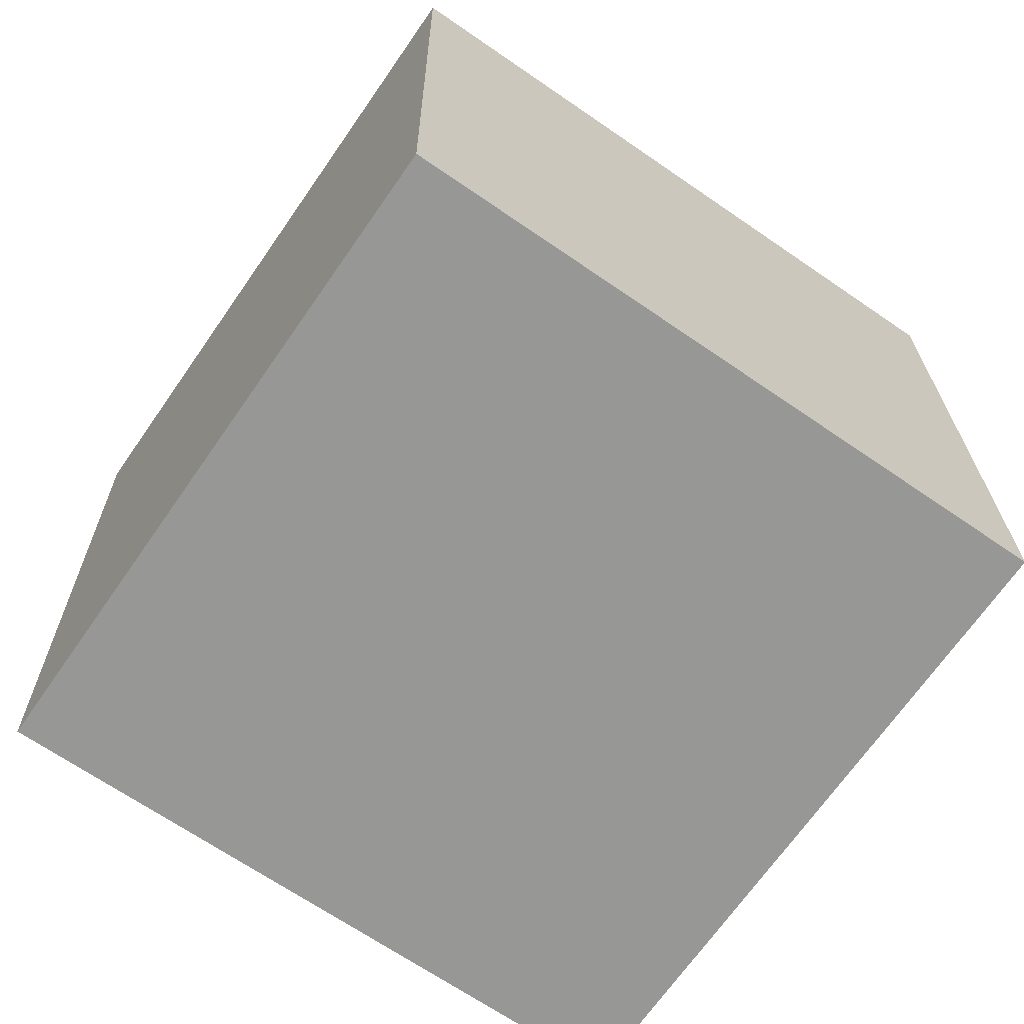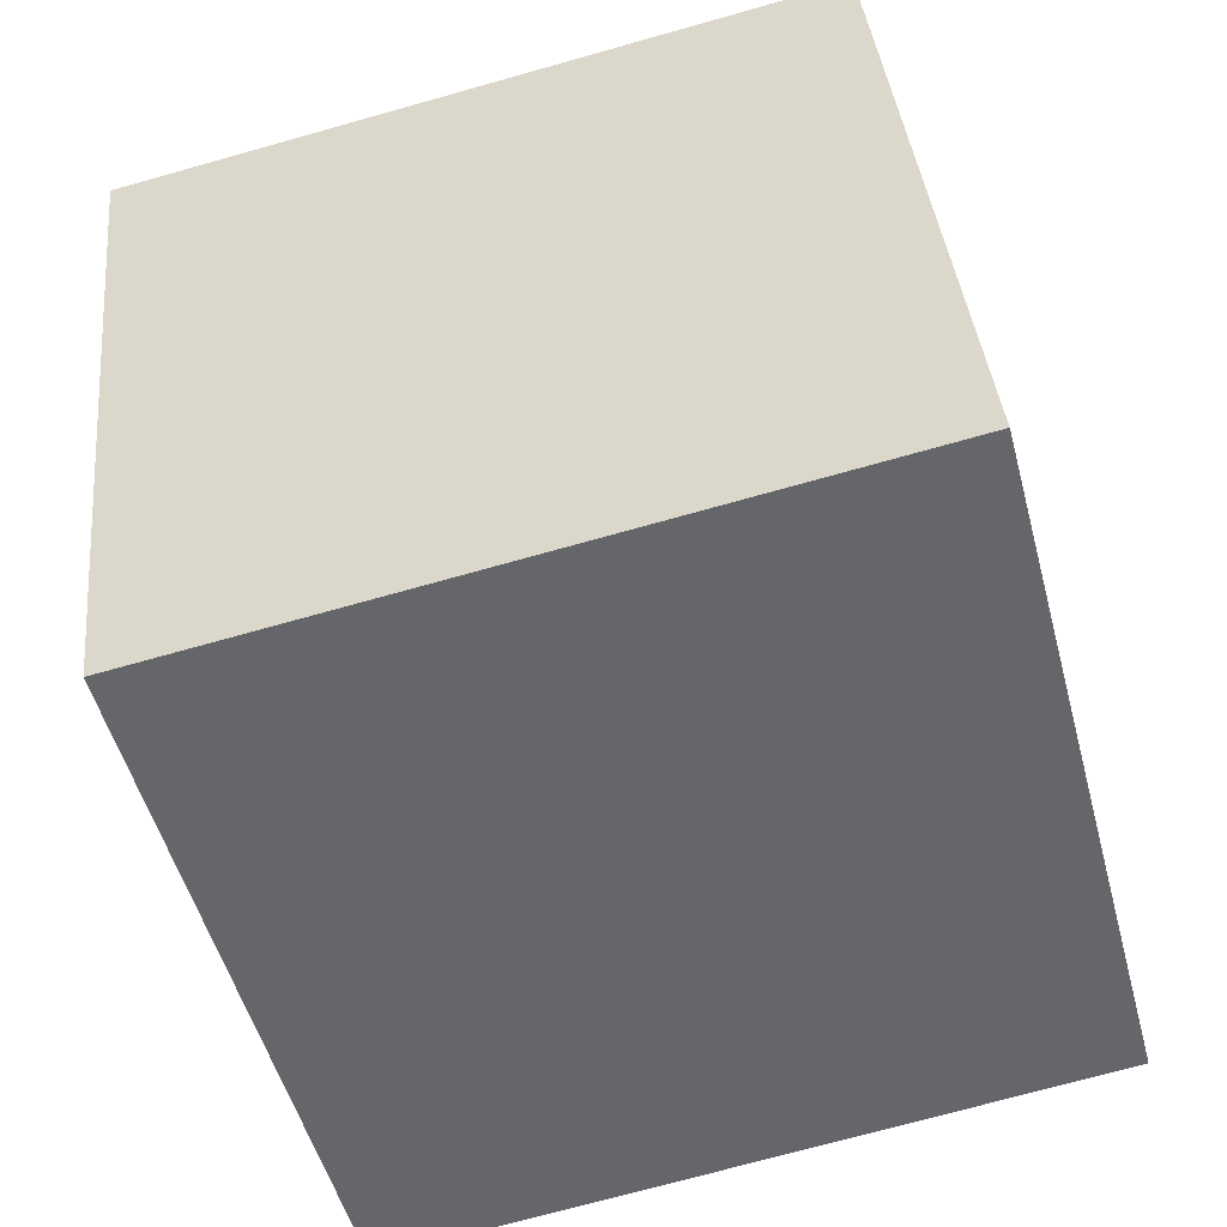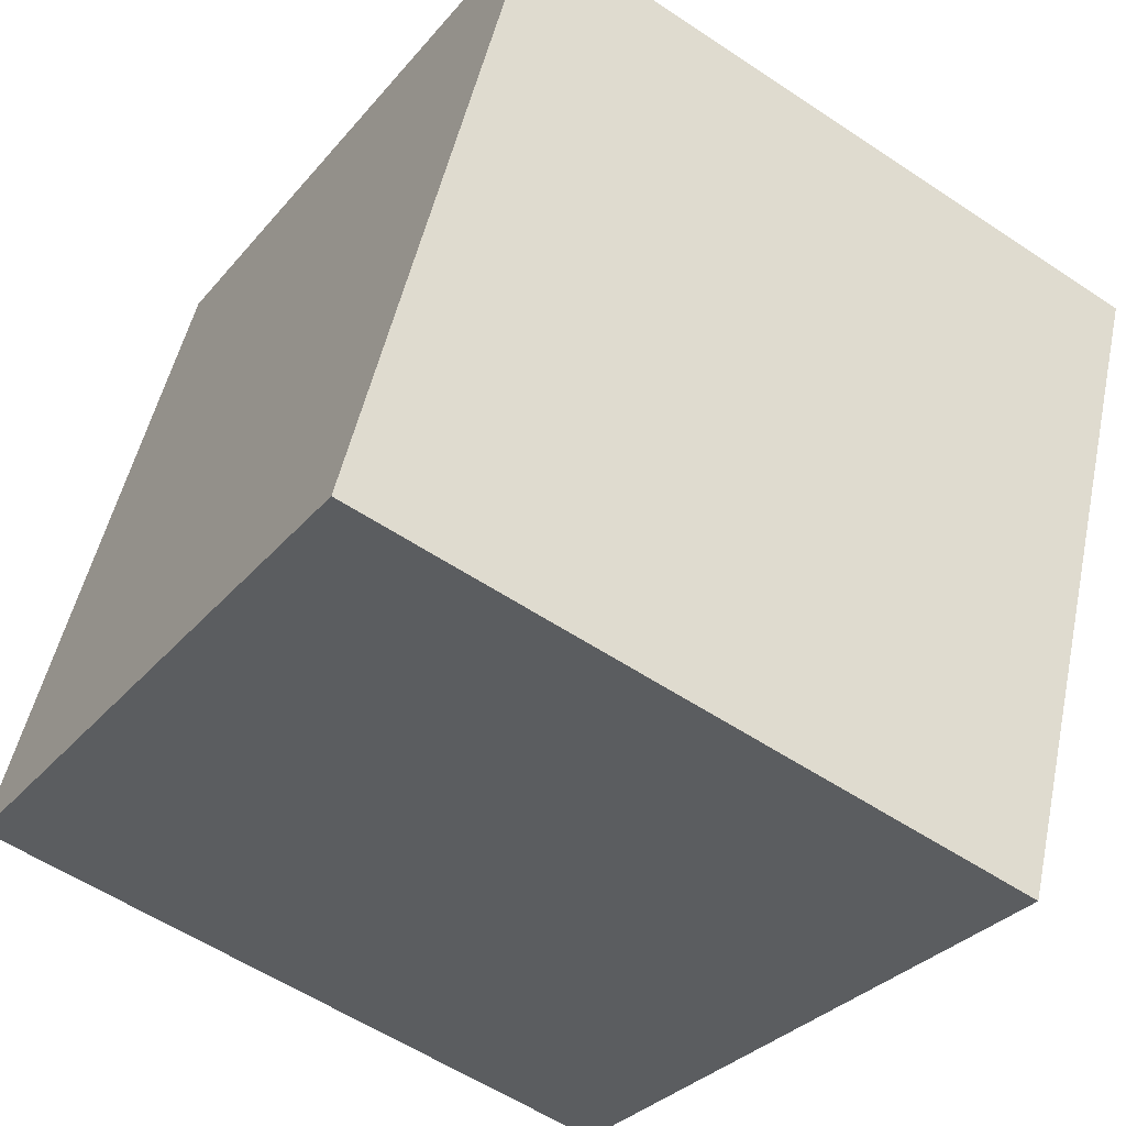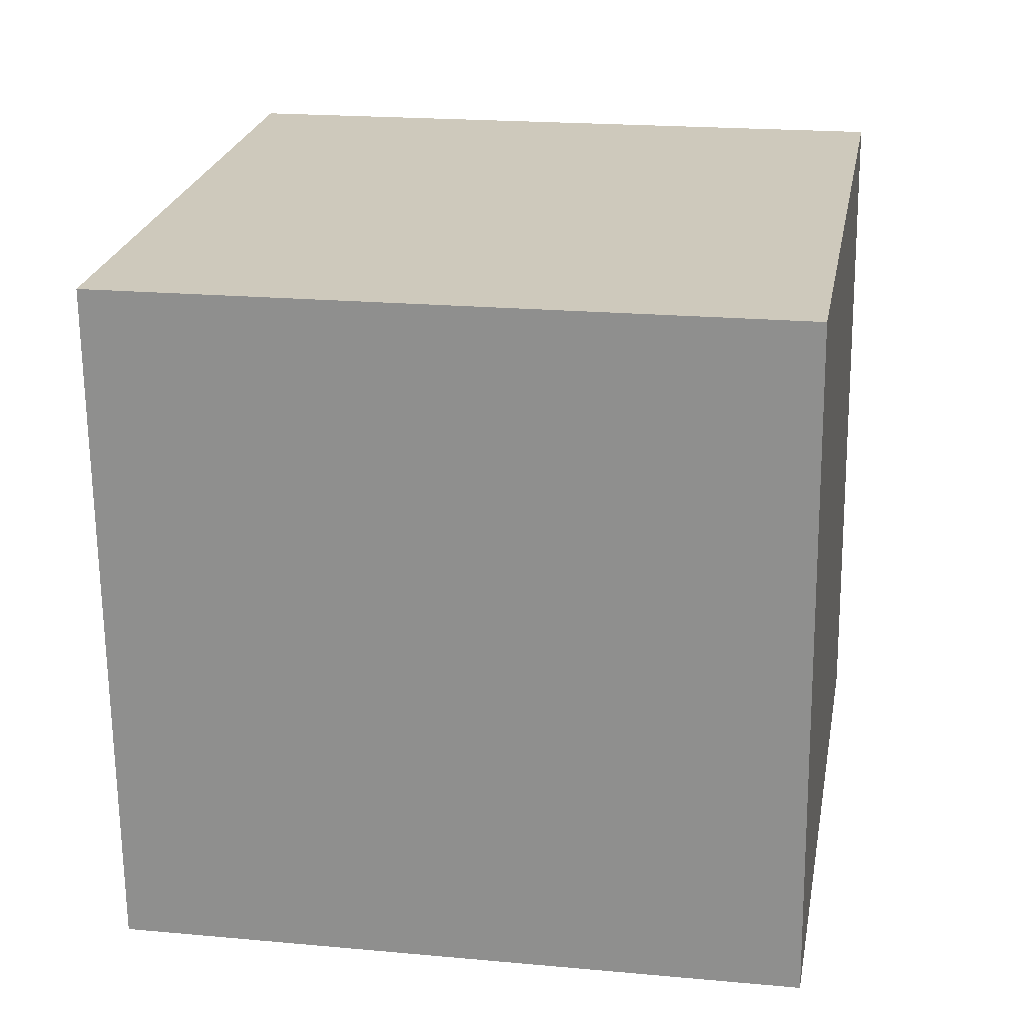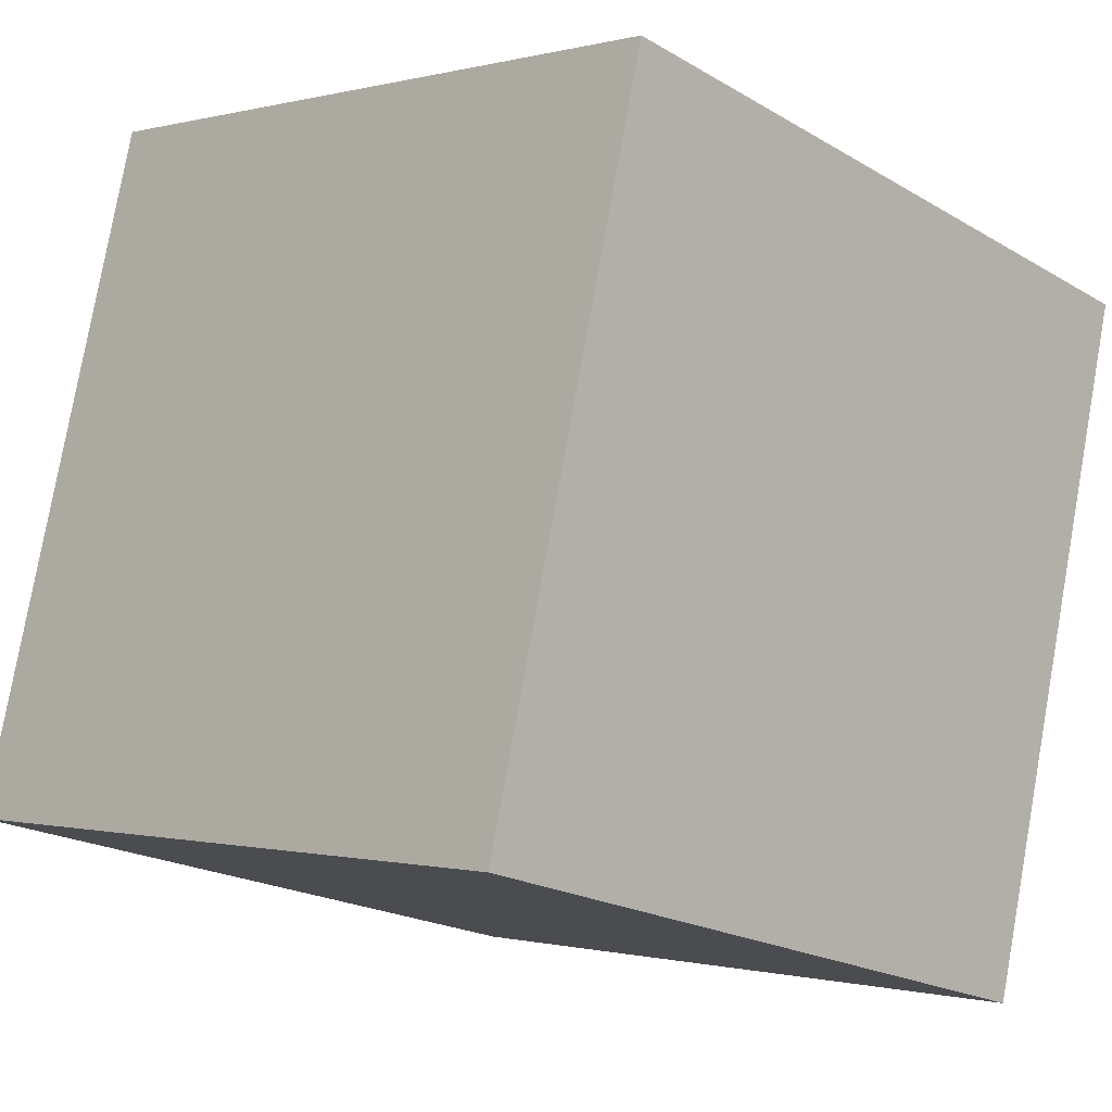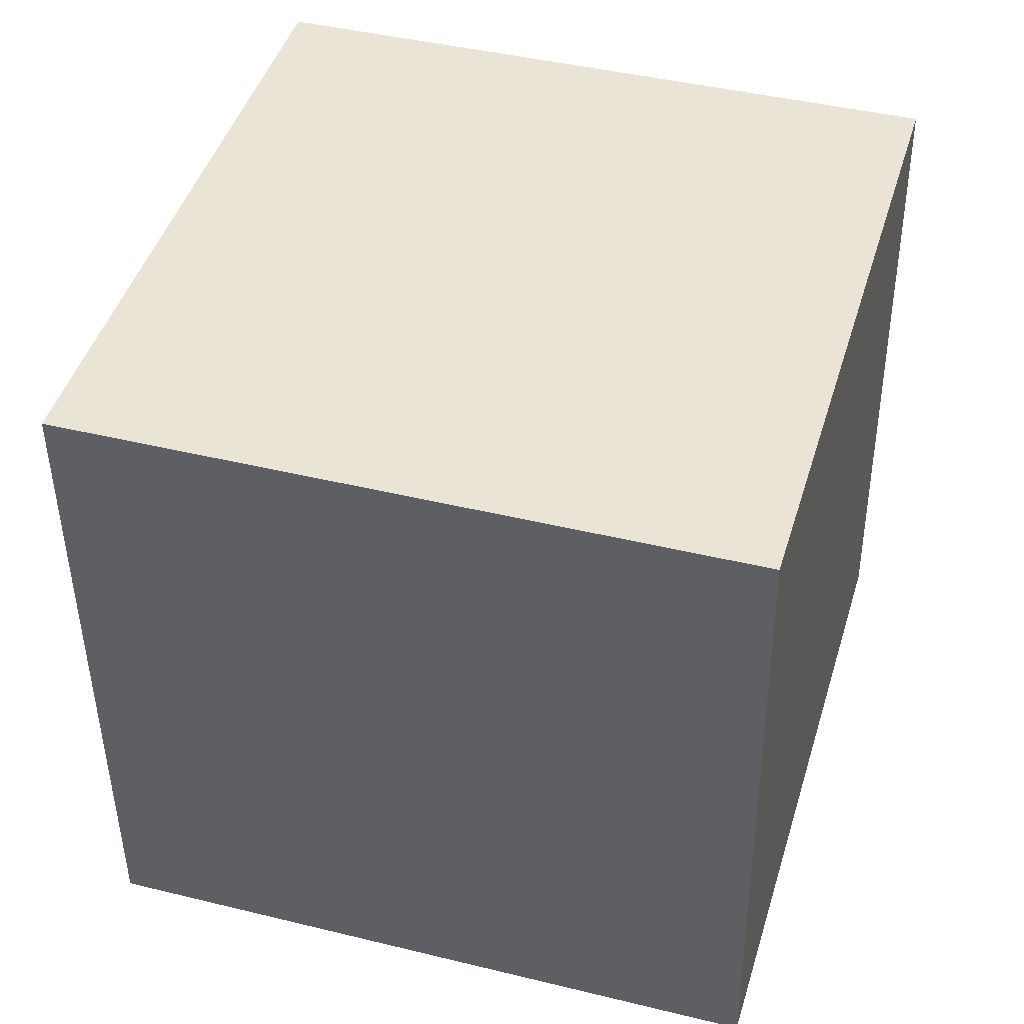
<metadata>
{"format":"obj","ext":"obj","renderer":"f3d","projection":"perspective","resolution":1024,"background":"white","views":[{"elev":-68.3,"azim":159.9,"up":"+Y"},{"elev":38.3,"azim":173.7,"up":"+Z"},{"elev":-30.5,"azim":-32.6,"up":"+Z"},{"elev":22.8,"azim":-155.5,"up":"+Y"},{"elev":-0.3,"azim":-45.7,"up":"+Z"},{"elev":44.4,"azim":-149.0,"up":"+Y"}]}
</metadata>
<code>
o Cube
v 0.7255 0.9895 -1.223
v -1.21 1.01 -0.7181
v -0.7053 1.01 1.217
v 1.23 0.9895 0.7128
v 0.7053 -1.01 -1.217
v -1.23 -0.9895 -0.7128
v -0.7255 -0.9895 1.223
v 1.21 -1.01 0.7181
f 2 4 1
f 8 6 5
f 5 2 1
f 6 3 2
f 7 4 3
f 1 8 5
f 2 3 4
f 8 7 6
f 5 6 2
f 6 7 3
f 7 8 4
f 1 4 8

</code>
